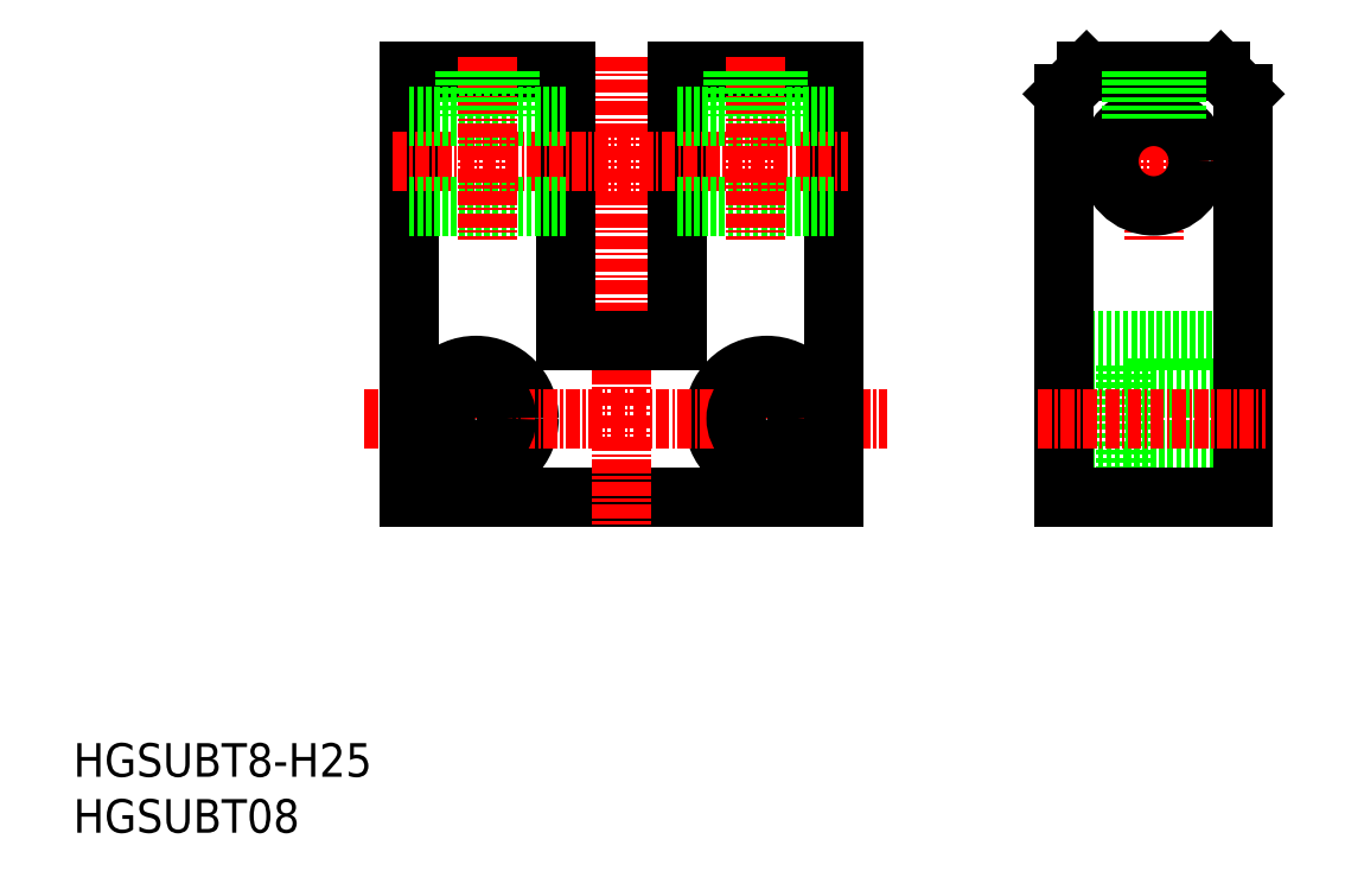
<metadata>
{"format":"dxf","ext":"dxf","renderer":"ezdxf+matplotlib","layout":"modelspace","background":"white","min_lineweight":24,"dpi":150}
</metadata>
<code>
0
SECTION
2
ENTITIES
0
INSERT
8
0
2
*U14
10
0
20
0
30
0
0
INSERT
8
0
2
*U15
10
0
20
0
30
0
0
LINE
8
CENTER
10
36
20
42.75
30
0
11
36
21
31.25
31
0
0
LINE
8
CENTER
10
62
20
42.75
30
0
11
62
21
31.25
31
0
0
LINE
8
0
10
94.08
20
39.75
30
0
11
104.6
21
39.75
31
0
0
LINE
8
0
10
94.08
20
34.25
30
0
11
104.6
21
34.25
31
0
0
CIRCLE
8
0
10
36
20
37
30
0
40
4.75
0
CIRCLE
8
0
10
62
20
37
30
0
40
4.75
0
LINE
8
0
10
94.08
20
32.25
30
0
11
94.08
21
41.75
31
0
0
LINE
8
0
10
88.58
20
41.75
30
0
11
94.08
21
41.75
31
0
0
LINE
8
0
10
88.58
20
32.25
30
0
11
94.08
21
32.25
31
0
0
LINE
8
CENTER
10
26.03
20
37
30
0
11
72.76
21
37
31
0
0
LINE
8
0
10
30
20
30
30
0
11
68
21
30
31
0
0
LINE
8
0
10
68
20
30
30
0
11
68
21
68
31
0
0
LINE
8
0
10
30
20
68
30
0
11
30
21
30
31
0
0
LINE
8
CENTER
10
49
20
69.34
30
0
11
49
21
27.52
31
0
0
LINE
8
0
10
44
20
68
30
0
11
44
21
44
31
0
0
LINE
8
0
10
54
20
68
30
0
11
54
21
44
31
0
0
LINE
8
CENTER
10
36
20
40.23
30
0
11
36
21
33.72
31
0
0
LINE
8
CENTER
10
62
20
40.23
30
0
11
62
21
33.72
31
0
0
CIRCLE
8
0
10
62
20
37
30
0
40
2.75
0
CIRCLE
8
0
10
36
20
37
30
0
40
2.75
0
LINE
8
0
10
44
20
44
30
0
11
54
21
44
31
0
0
LINE
8
CENTER
10
28.57
20
60
30
0
11
69.3
21
60
31
0
0
LINE
8
CENTER
10
96.58
20
69.34
30
0
11
96.58
21
53
31
0
0
LINE
8
CENTER
10
86.19
20
60
30
0
11
106.8
21
60
31
0
0
CIRCLE
8
0
10
96.58
20
60
30
0
40
4
0
LINE
8
0
10
88.58
20
44
30
0
11
104.6
21
44
31
0
0
LINE
8
0
10
90.58
20
68
30
0
11
102.6
21
68
31
0
0
LINE
8
0
10
102.6
20
68
30
0
11
104.6
21
66
31
0
0
LINE
8
0
10
104.6
20
66
30
0
11
104.6
21
30
31
0
0
LINE
8
0
10
104.6
20
30
30
0
11
88.58
21
30
31
0
0
LINE
8
0
10
88.58
20
30
30
0
11
88.58
21
66
31
0
0
LINE
8
0
10
88.58
20
66
30
0
11
90.58
21
68
31
0
0
LINE
8
CENTER
10
86.24
20
37
30
0
11
106.6
21
37
31
0
0
LINE
8
0
10
30
20
68
30
0
11
44
21
68
31
0
0
LINE
8
0
10
54
20
68
30
0
11
68
21
68
31
0
0
LINE
8
0
10
30
20
64
30
0
11
44
21
64
31
0
0
LINE
8
0
10
30
20
56
30
0
11
44
21
56
31
0
0
LINE
8
0
10
54
20
64
30
0
11
68
21
64
31
0
0
LINE
8
0
10
54
20
56
30
0
11
68
21
56
31
0
0
LINE
8
0
10
94.58
20
68
30
0
11
94.58
21
63.46
31
0
0
LINE
8
0
10
98.58
20
68
30
0
11
98.58
21
63.46
31
0
0
LINE
8
0
10
98.2
20
68
30
0
11
98.2
21
63.66
31
0
0
LINE
8
0
10
94.96
20
68
30
0
11
94.96
21
63.66
31
0
0
LINE
8
CENTER
10
37
20
69.34
30
0
11
37
21
53
31
0
0
LINE
8
0
10
35
20
68
30
0
11
35
21
64
31
0
0
LINE
8
0
10
39
20
68
30
0
11
39
21
64
31
0
0
LINE
8
0
10
38.62
20
68
30
0
11
38.62
21
64
31
0
0
LINE
8
0
10
35.38
20
68
30
0
11
35.38
21
64
31
0
0
LINE
8
CENTER
10
61
20
69.34
30
0
11
61
21
53
31
0
0
LINE
8
0
10
59
20
68
30
0
11
59
21
64
31
0
0
LINE
8
0
10
63
20
68
30
0
11
63
21
64
31
0
0
LINE
8
0
10
62.62
20
68
30
0
11
62.62
21
64
31
0
0
LINE
8
0
10
59.38
20
68
30
0
11
59.38
21
64
31
0
0
ENDSEC
0
EOF

</code>
